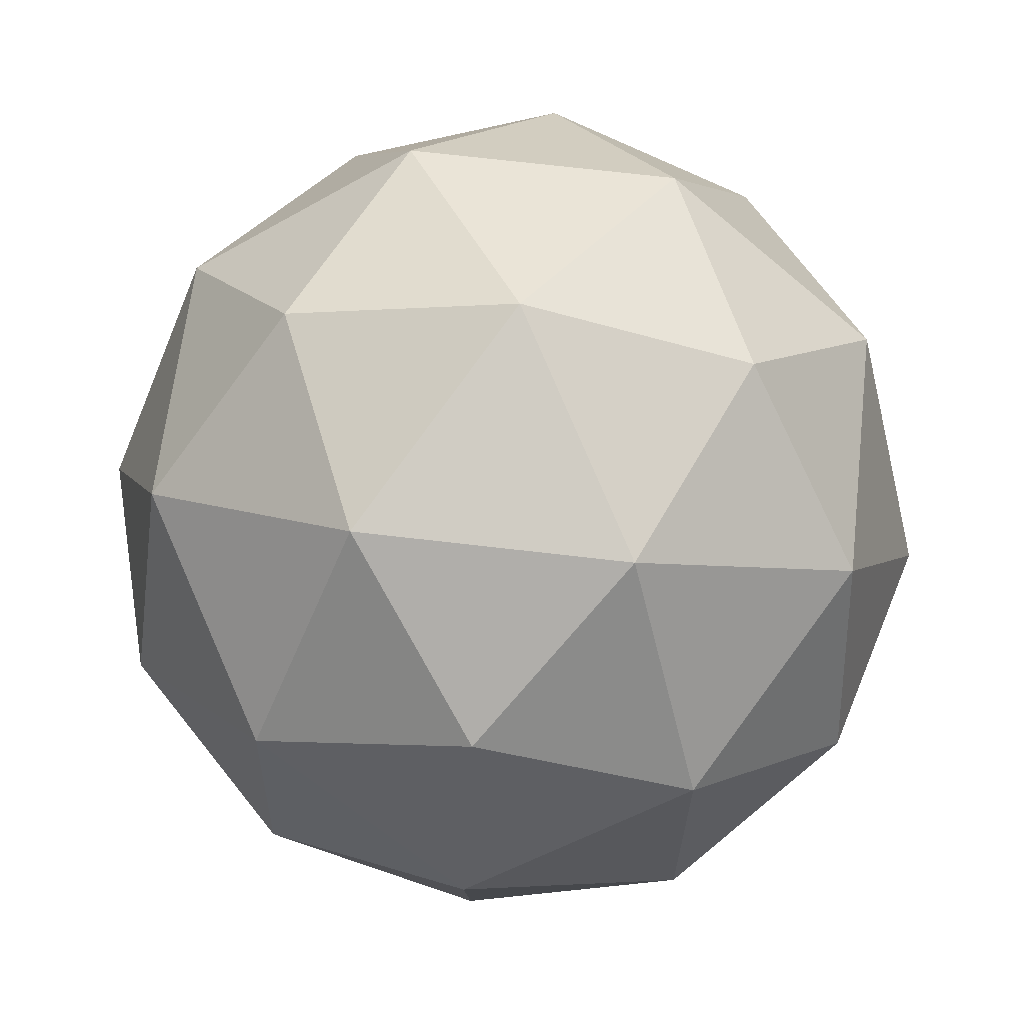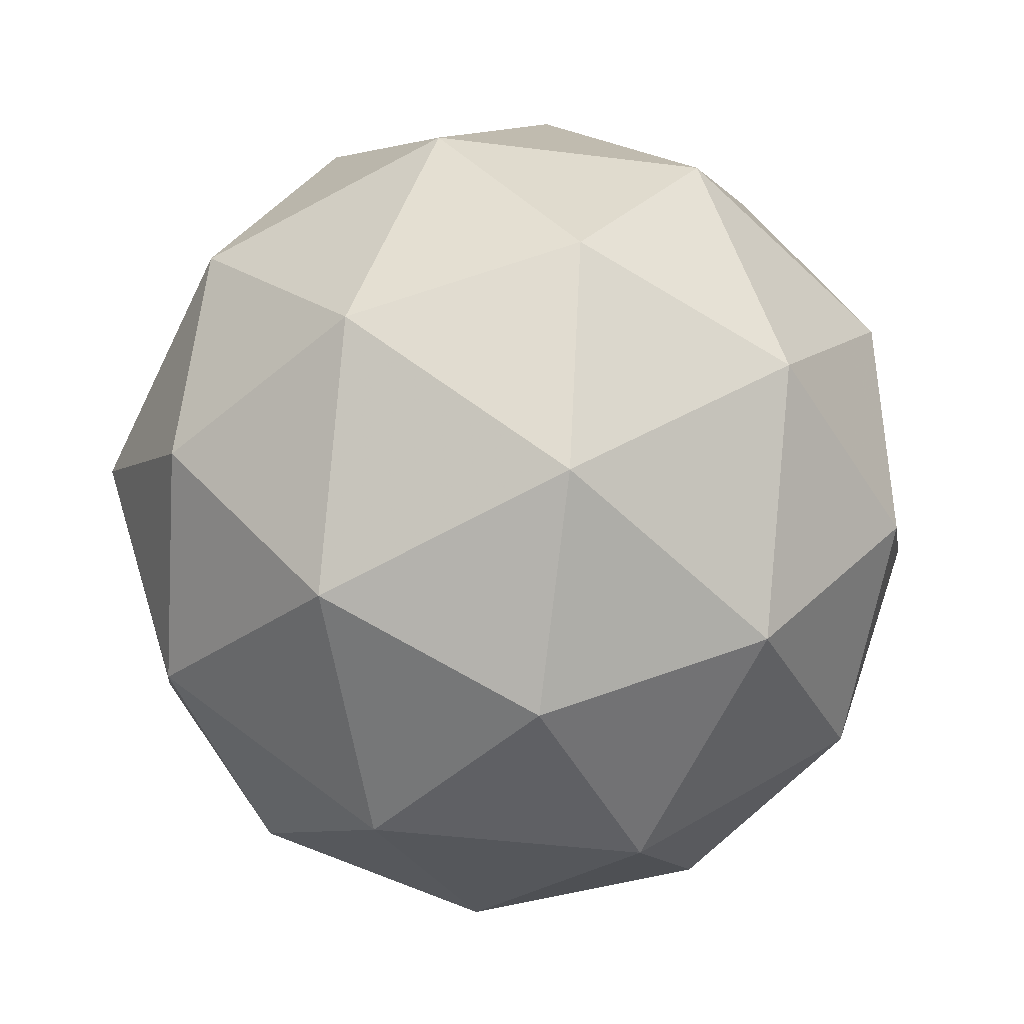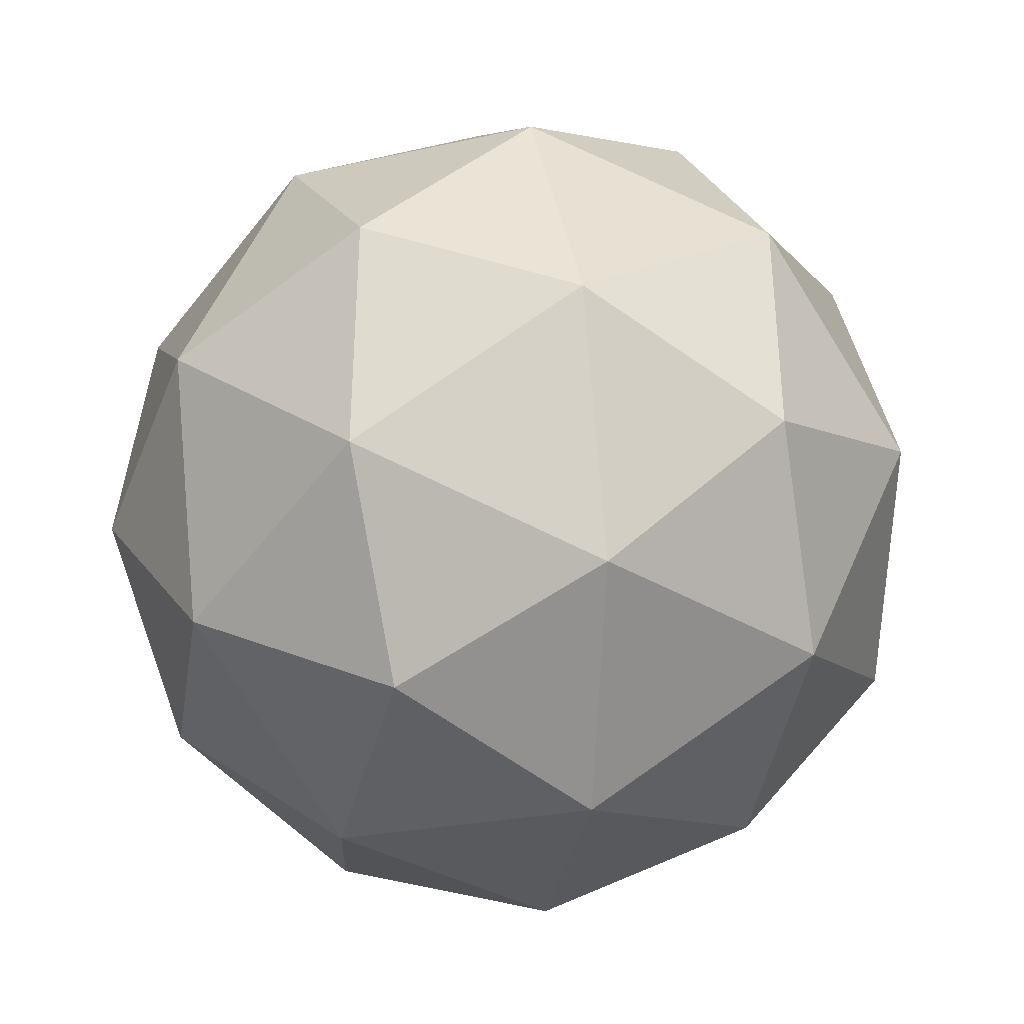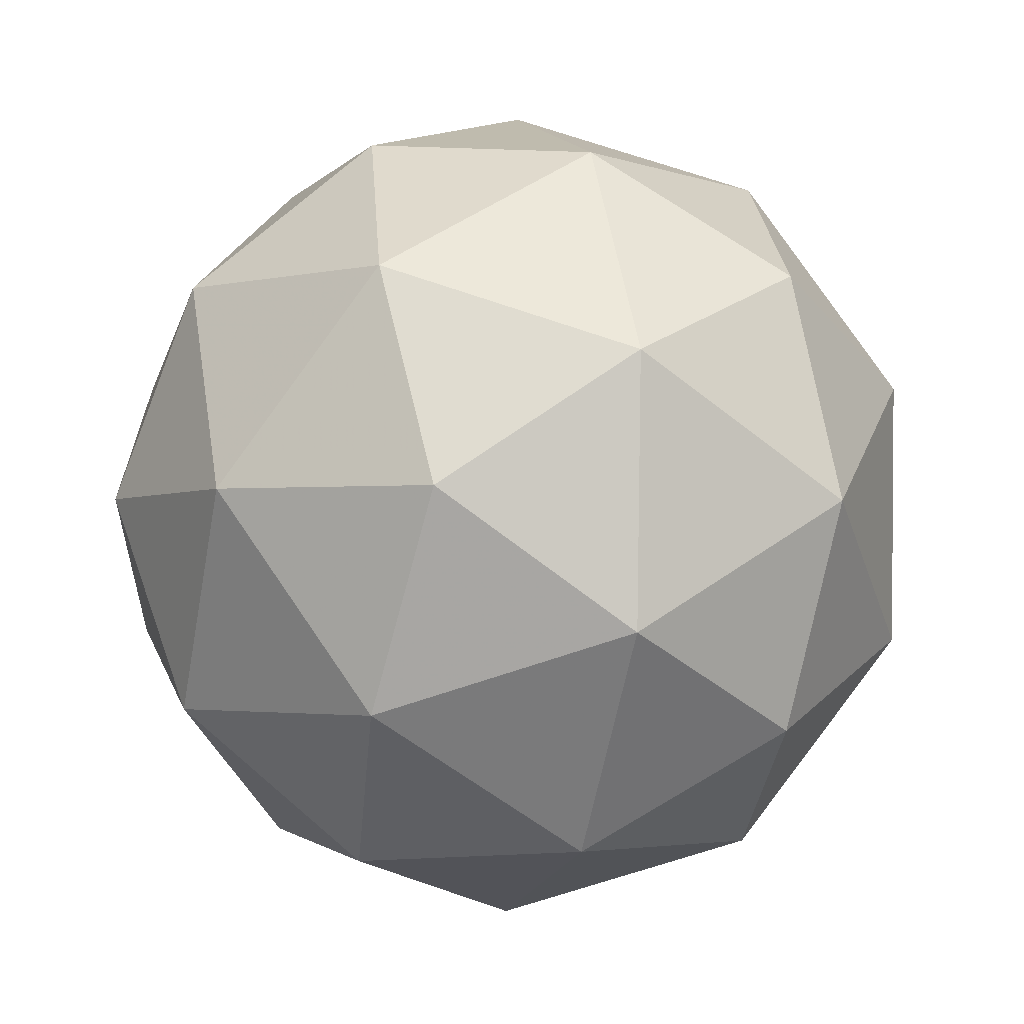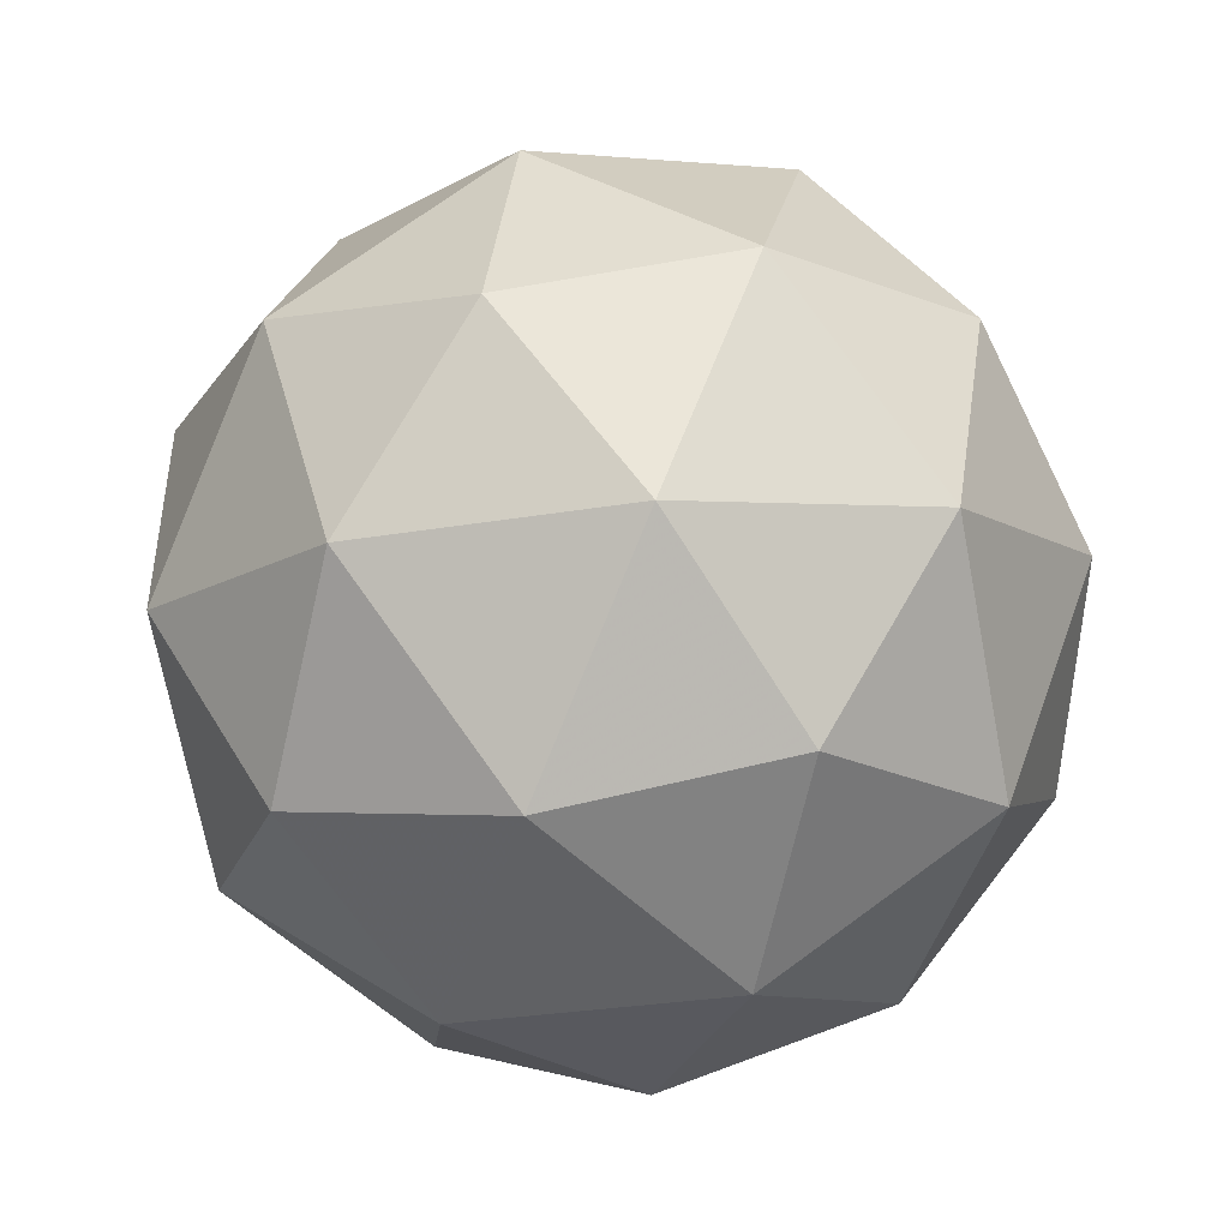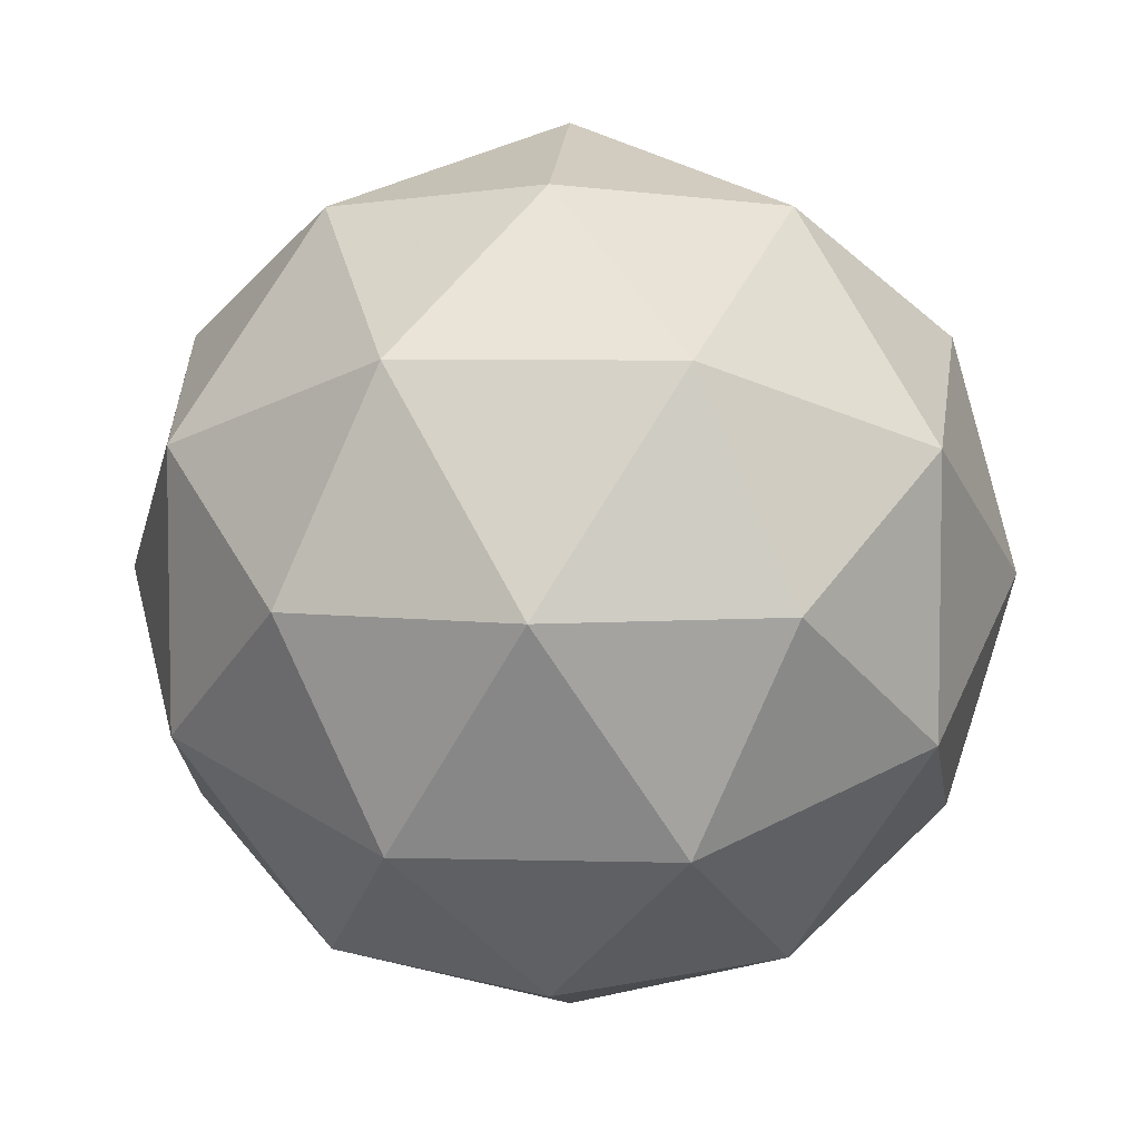
<metadata>
{"format":"obj","ext":"obj","renderer":"f3d","projection":"perspective","resolution":1024,"background":"white","views":[{"elev":-57.3,"azim":-96.0,"up":"+Z"},{"elev":-59.6,"azim":152.0,"up":"+Z"},{"elev":-13.9,"azim":80.3,"up":"+Y"},{"elev":-8.6,"azim":10.8,"up":"+Y"},{"elev":-14.6,"azim":66.1,"up":"+Z"},{"elev":-30.3,"azim":-15.9,"up":"+Z"}]}
</metadata>
<code>
v 0.7489 0.2994 -0.4556
v 0.6933 0.3391 -0.4066
v 0.774 0.3625 -0.406
v 0.8212 0.2933 -0.4131
v 0.7696 0.2271 -0.4181
v 0.6905 0.2554 -0.4141
v 0.7312 0.3575 -0.3338
v 0.8103 0.3292 -0.3378
v 0.8076 0.2454 -0.3453
v 0.7268 0.222 -0.3459
v 0.6796 0.2912 -0.3388
v 0.7519 0.2851 -0.2963
v 0.7634 0.3378 -0.4404
v 0.7159 0.324 -0.4408
v 0.7307 0.3611 -0.4116
v 0.6816 0.2981 -0.4164
v 0.7143 0.2748 -0.4452
v 0.7912 0.2971 -0.4446
v 0.8059 0.3342 -0.4155
v 0.7608 0.2582 -0.4476
v 0.8034 0.2545 -0.4226
v 0.7265 0.2322 -0.4231
v 0.6752 0.3192 -0.3721
v 0.6736 0.27 -0.3765
v 0.753 0.3719 -0.3688
v 0.7055 0.3581 -0.3692
v 0.8273 0.3146 -0.3754
v 0.7995 0.3553 -0.3712
v 0.7953 0.2264 -0.3828
v 0.8257 0.2653 -0.3798
v 0.7013 0.2293 -0.3807
v 0.7478 0.2126 -0.3831
v 0.6975 0.33 -0.3293
v 0.7743 0.3523 -0.3288
v 0.8192 0.2864 -0.3356
v 0.7702 0.2234 -0.3403
v 0.6949 0.2503 -0.3364
v 0.74 0.3264 -0.3043
v 0.7097 0.2874 -0.3073
v 0.7865 0.3097 -0.3067
v 0.7849 0.2605 -0.3111
v 0.7374 0.2467 -0.3115
f 1 14 13
f 2 14 16
f 1 13 18
f 1 18 20
f 1 20 17
f 2 16 23
f 3 15 25
f 4 19 27
f 5 21 29
f 6 22 31
f 2 23 26
f 3 25 28
f 4 27 30
f 5 29 32
f 6 31 24
f 7 33 38
f 8 34 40
f 9 35 41
f 10 36 42
f 11 37 39
f 39 42 12
f 39 37 42
f 37 10 42
f 42 41 12
f 42 36 41
f 36 9 41
f 41 40 12
f 41 35 40
f 35 8 40
f 40 38 12
f 40 34 38
f 34 7 38
f 38 39 12
f 38 33 39
f 33 11 39
f 24 37 11
f 24 31 37
f 31 10 37
f 32 36 10
f 32 29 36
f 29 9 36
f 30 35 9
f 30 27 35
f 27 8 35
f 28 34 8
f 28 25 34
f 25 7 34
f 26 33 7
f 26 23 33
f 23 11 33
f 31 32 10
f 31 22 32
f 22 5 32
f 29 30 9
f 29 21 30
f 21 4 30
f 27 28 8
f 27 19 28
f 19 3 28
f 25 26 7
f 25 15 26
f 15 2 26
f 23 24 11
f 23 16 24
f 16 6 24
f 17 22 6
f 17 20 22
f 20 5 22
f 20 21 5
f 20 18 21
f 18 4 21
f 18 19 4
f 18 13 19
f 13 3 19
f 16 17 6
f 16 14 17
f 14 1 17
f 13 15 3
f 13 14 15
f 14 2 15

</code>
